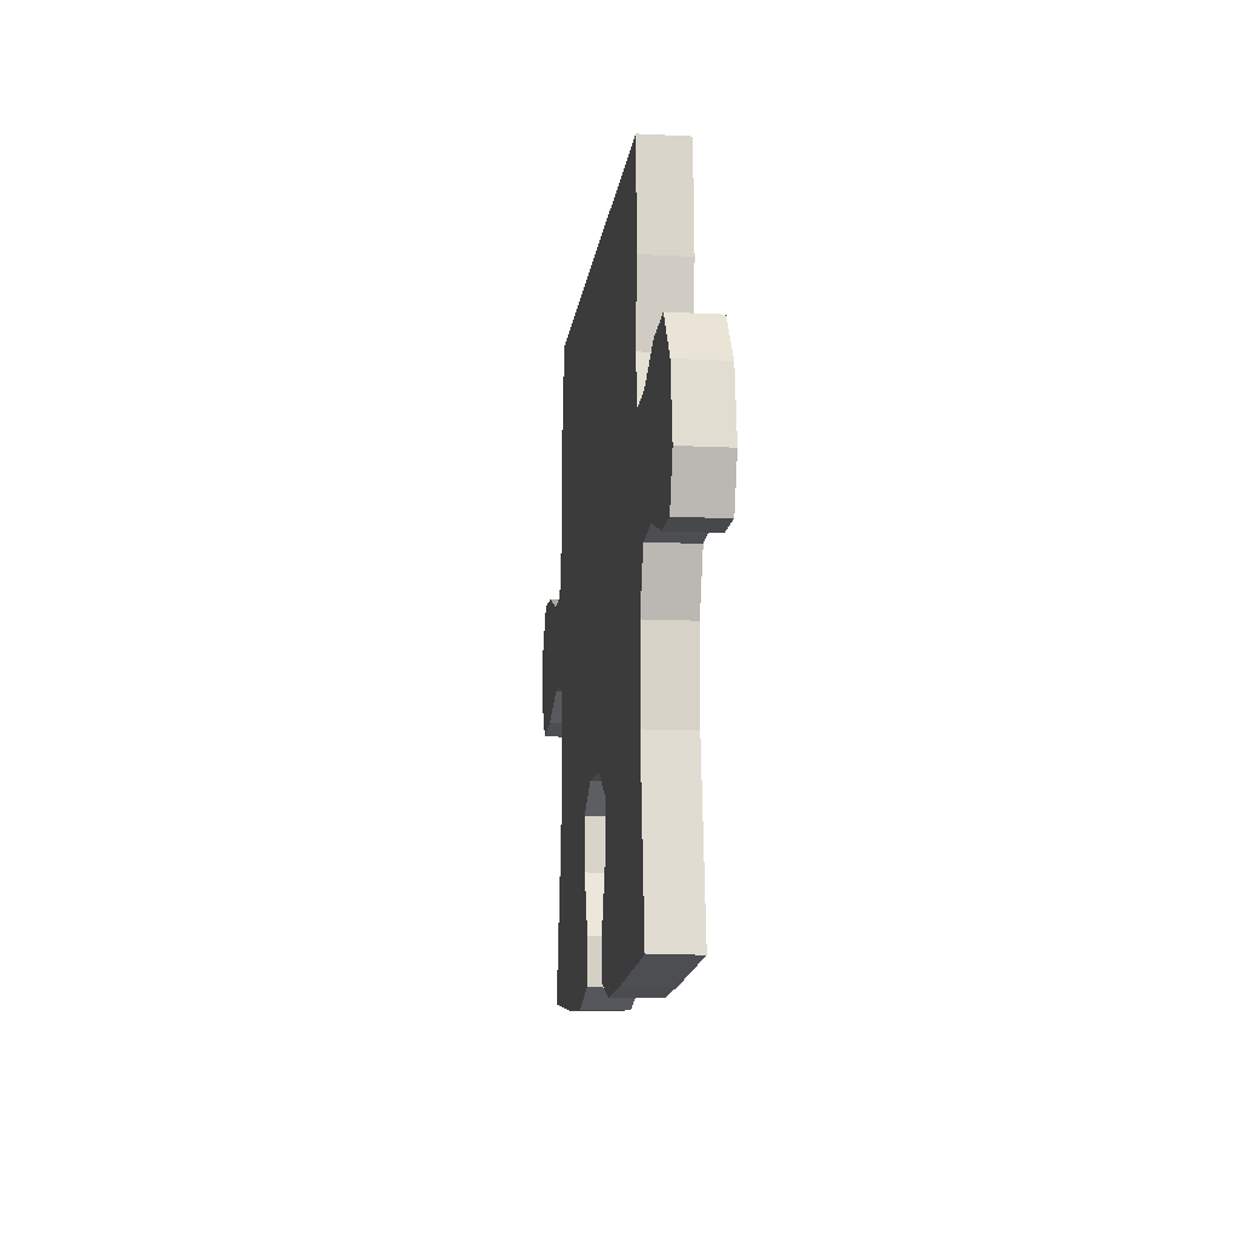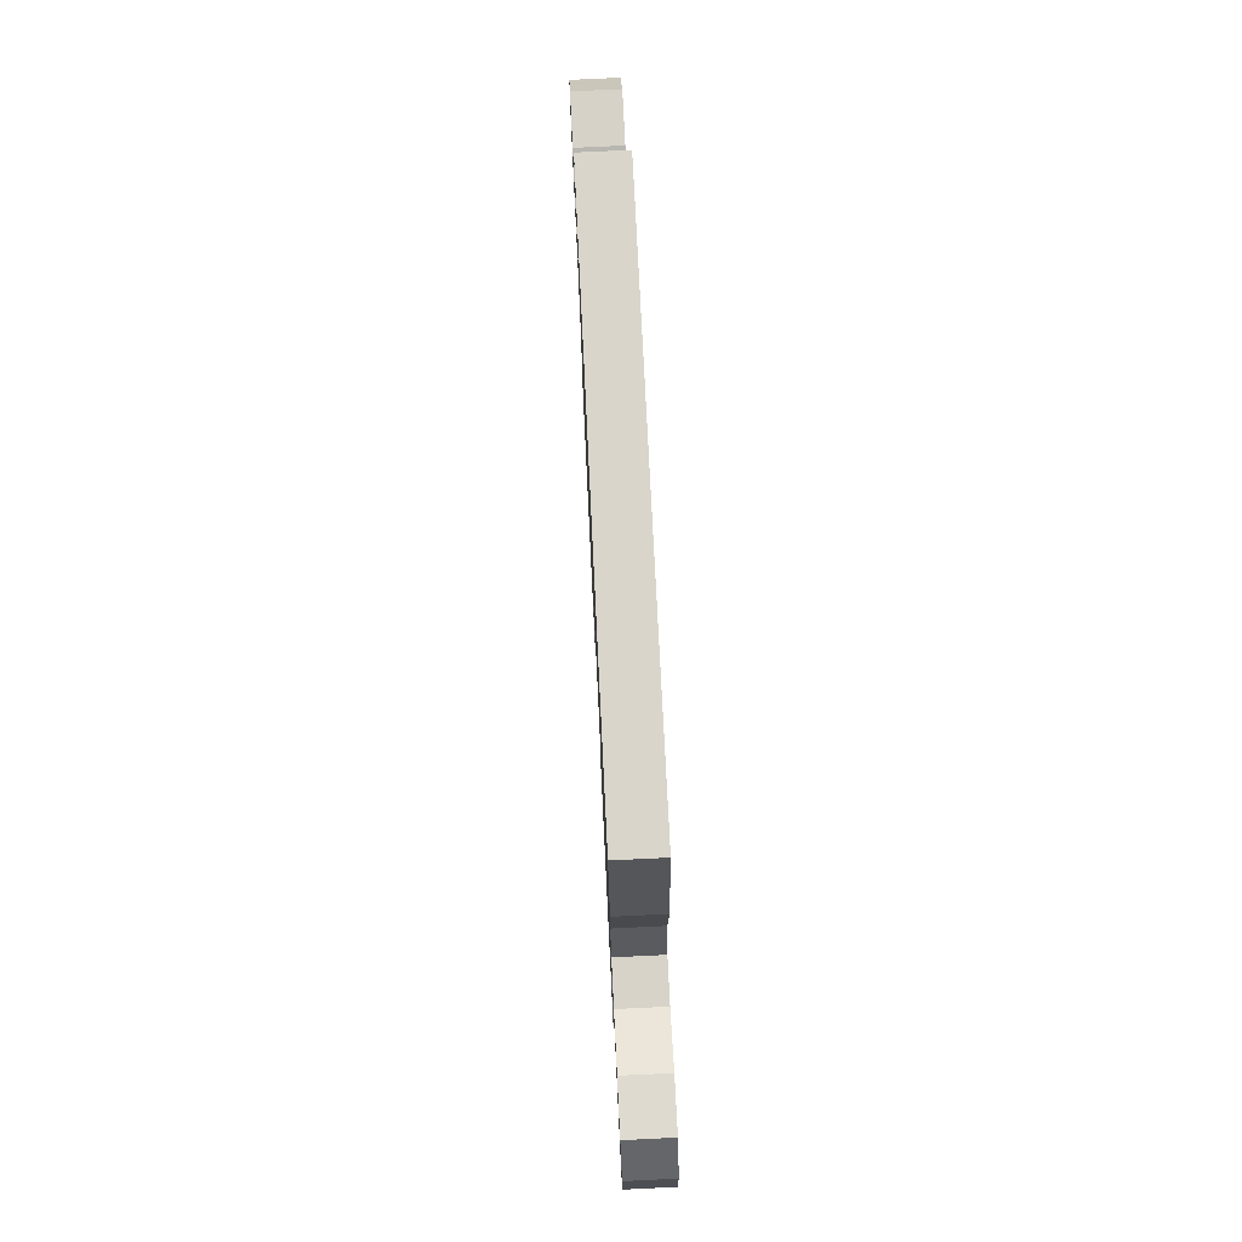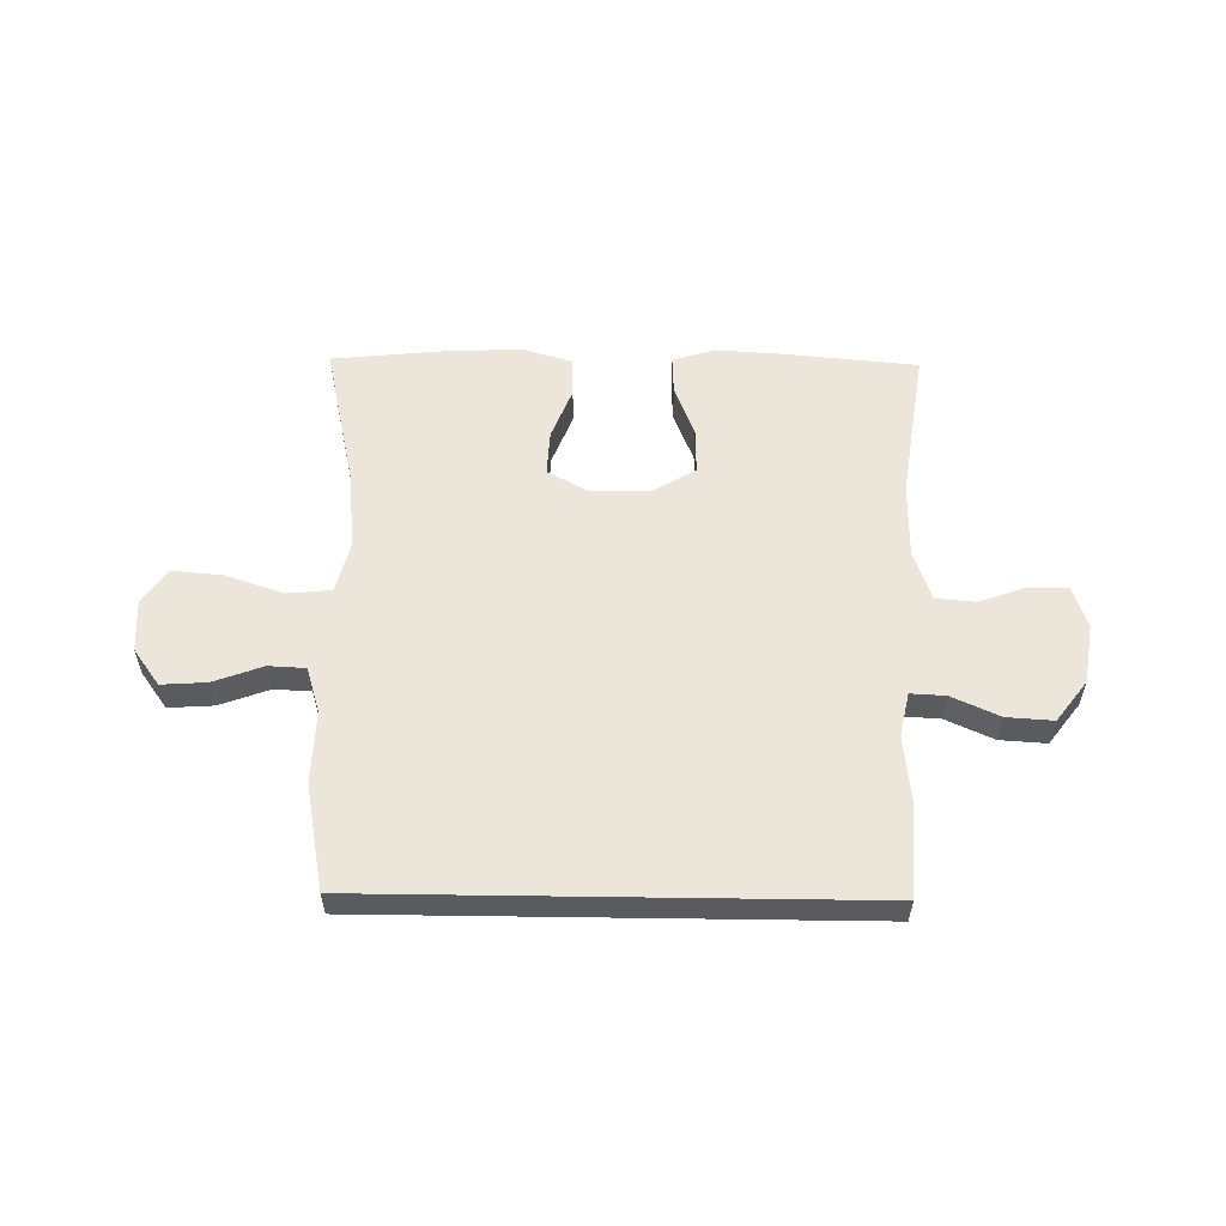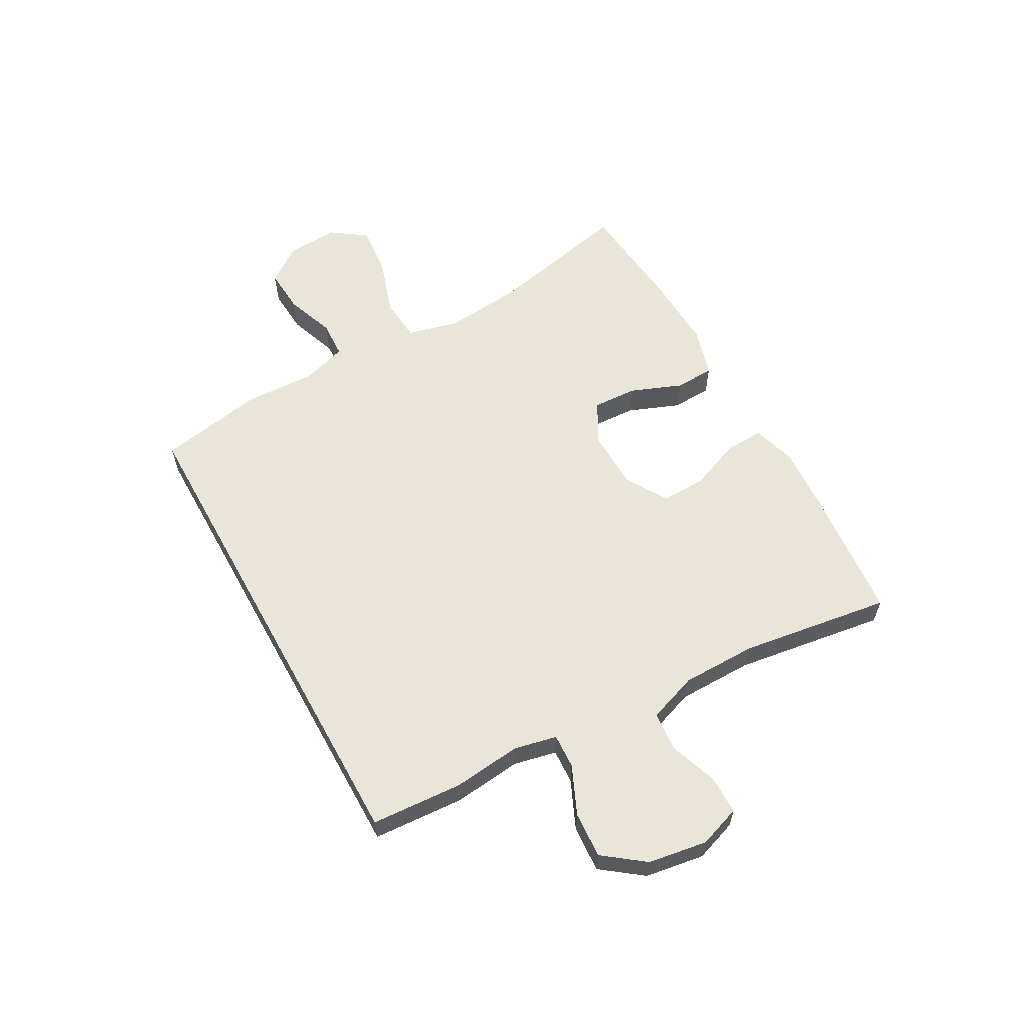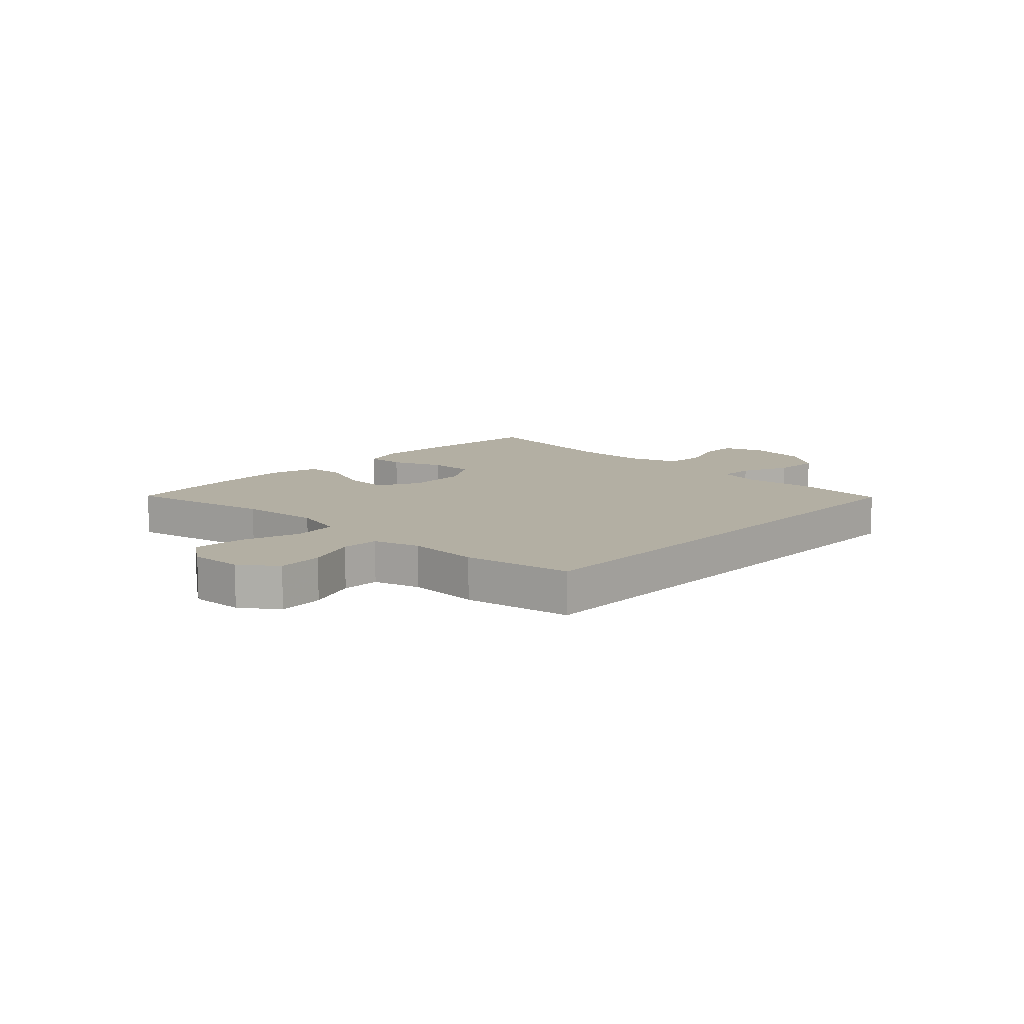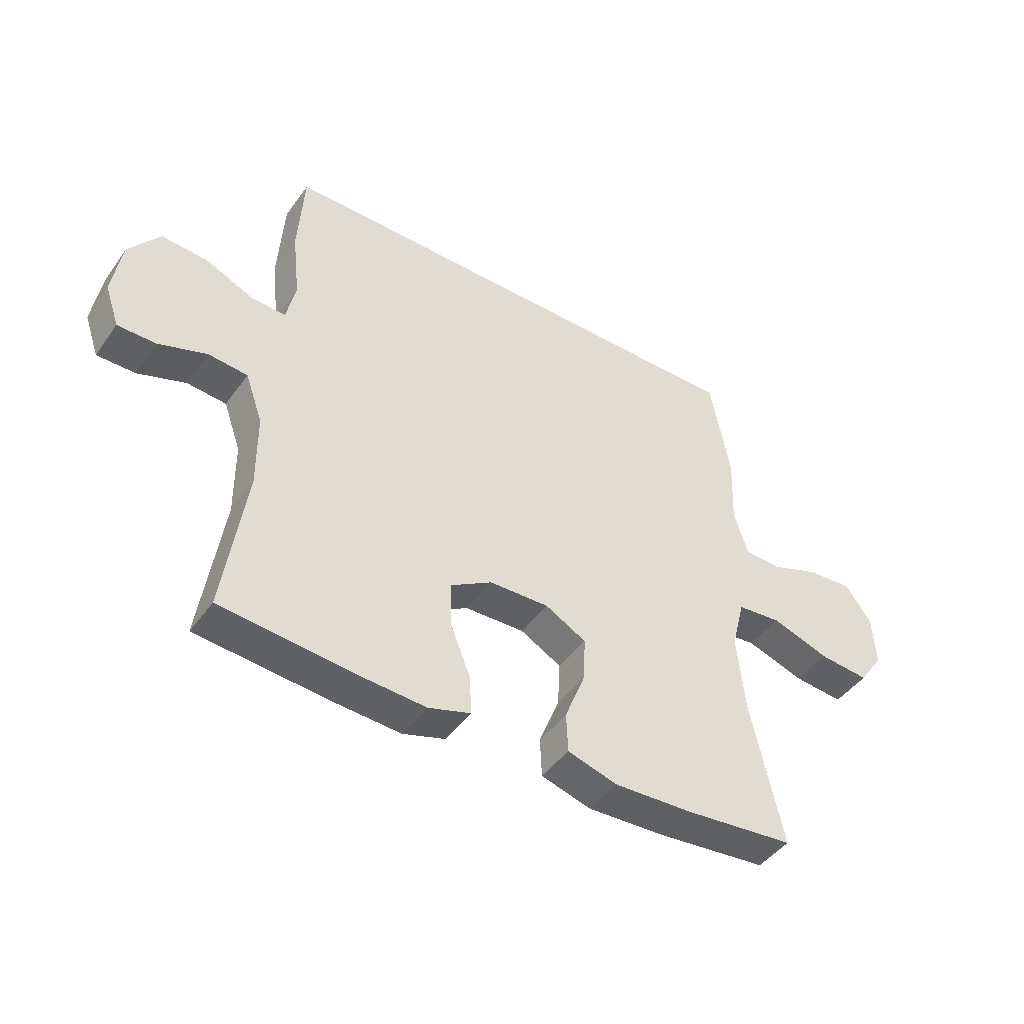
<metadata>
{"format":"obj","ext":"obj","renderer":"f3d","projection":"perspective","resolution":1024,"background":"white","views":[{"elev":-11.6,"azim":83.0,"up":"+Z"},{"elev":74.5,"azim":-92.8,"up":"+Z"},{"elev":56.9,"azim":0.8,"up":"+Y"},{"elev":59.7,"azim":61.0,"up":"+Y"},{"elev":11.1,"azim":-46.5,"up":"+Y"},{"elev":-45.0,"azim":146.7,"up":"+Z"}]}
</metadata>
<code>
v 0.5 0.07 -0.5
v 0.271 0.07 -0.521
v 0.154 0.07 -0.528
v 0.081 0.07 -0.505
v 0.084 0.07 -0.439
v 0.119 0.07 -0.351
v 0.121 0.07 -0.273
v 0.049 0.07 -0.23
v -0.054 0.07 -0.227
v -0.125 0.07 -0.266
v -0.121 0.07 -0.343
v -0.086 0.07 -0.432
v -0.089 0.07 -0.5
v -0.175 0.07 -0.525
v -0.309 0.07 -0.519
v -0.5 0.07 -0.5
v -0.446 0.07 -0.253
v -0.432 0.07 -0.117
v -0.455 0.07 -0.028
v -0.531 0.07 -0.021
v -0.631 0.07 -0.054
v -0.718 0.07 -0.062
v -0.76 0.07 -0.002
v -0.755 0.07 0.088
v -0.71 0.07 0.15
v -0.632 0.07 0.145
v -0.547 0.07 0.114
v -0.483 0.07 0.117
v -0.459 0.07 0.196
v -0.464 0.07 0.318
v -0.43 0.07 0.5
v 0.43 0.07 0.5
v 0.44 0.07 0.342
v 0.427 0.07 0.224
v 0.443 0.07 0.15
v 0.503 0.07 0.153
v 0.586 0.07 0.19
v 0.666 0.07 0.195
v 0.719 0.07 0.125
v 0.735 0.07 0.023
v 0.71 0.07 -0.049
v 0.644 0.07 -0.049
v 0.561 0.07 -0.02
v 0.493 0.07 -0.026
v 0.463 0.07 -0.111
v 0.462 0.07 -0.24
v 0.5 0 -0.5
v 0.271 0 -0.521
v 0.154 0 -0.528
v 0.081 0 -0.505
v 0.084 0 -0.439
v 0.119 0 -0.351
v 0.121 0 -0.273
v 0.049 0 -0.23
v -0.054 0 -0.227
v -0.125 0 -0.266
v -0.121 0 -0.343
v -0.086 0 -0.432
v -0.089 0 -0.5
v -0.175 0 -0.525
v -0.309 0 -0.519
v -0.5 0 -0.5
v -0.446 0 -0.253
v -0.432 0 -0.117
v -0.455 0 -0.028
v -0.531 0 -0.021
v -0.631 0 -0.054
v -0.718 0 -0.062
v -0.76 0 -0.002
v -0.755 0 0.088
v -0.71 0 0.15
v -0.632 0 0.145
v -0.547 0 0.114
v -0.483 0 0.117
v -0.459 0 0.196
v -0.464 0 0.318
v -0.43 0 0.5
v 0.43 0 0.5
v 0.44 0 0.342
v 0.427 0 0.224
v 0.443 0 0.15
v 0.503 0 0.153
v 0.586 0 0.19
v 0.666 0 0.195
v 0.719 0 0.125
v 0.735 0 0.023
v 0.71 0 -0.049
v 0.644 0 -0.049
v 0.561 0 -0.02
v 0.493 0 -0.026
v 0.463 0 -0.111
v 0.462 0 -0.24
f 40 41 42 43
f 40 43 44
f 39 40 44
f 36 37 38 39
f 35 36 39 44
f 31 32 33 34
f 29 30 31 34
f 28 29 34 35
f 27 28 35 44
f 25 26 27
f 24 25 27
f 20 21 22 23
f 20 23 24 27
f 14 15 16 17
f 14 17 18
f 11 12 13 14
f 10 11 14 18
f 9 10 18 19
f 3 4 5 6
f 3 6 7
f 46 1 2 3
f 45 46 3 7
f 19 20 27 44
f 8 9 19 44
f 7 8 44 45
f 89 88 87 86
f 90 89 86
f 90 86 85
f 85 84 83 82
f 90 85 82 81
f 80 79 78 77
f 80 77 76 75
f 81 80 75 74
f 90 81 74 73
f 73 72 71
f 73 71 70
f 69 68 67 66
f 73 70 69 66
f 63 62 61 60
f 64 63 60
f 60 59 58 57
f 64 60 57 56
f 65 64 56 55
f 52 51 50 49
f 53 52 49
f 49 48 47 92
f 53 49 92 91
f 90 73 66 65
f 90 65 55 54
f 91 90 54 53
f 1 47 48 2
f 2 48 49 3
f 3 49 50 4
f 4 50 51 5
f 5 51 52 6
f 6 52 53 7
f 7 53 54 8
f 8 54 55 9
f 9 55 56 10
f 10 56 57 11
f 11 57 58 12
f 12 58 59 13
f 13 59 60 14
f 14 60 61 15
f 15 61 62 16
f 16 62 63 17
f 17 63 64 18
f 18 64 65 19
f 19 65 66 20
f 20 66 67 21
f 21 67 68 22
f 22 68 69 23
f 23 69 70 24
f 24 70 71 25
f 25 71 72 26
f 26 72 73 27
f 27 73 74 28
f 28 74 75 29
f 29 75 76 30
f 30 76 77 31
f 31 77 78 32
f 32 78 79 33
f 33 79 80 34
f 34 80 81 35
f 35 81 82 36
f 36 82 83 37
f 37 83 84 38
f 38 84 85 39
f 39 85 86 40
f 40 86 87 41
f 41 87 88 42
f 42 88 89 43
f 43 89 90 44
f 44 90 91 45
f 45 91 92 46
f 46 92 47 1

</code>
